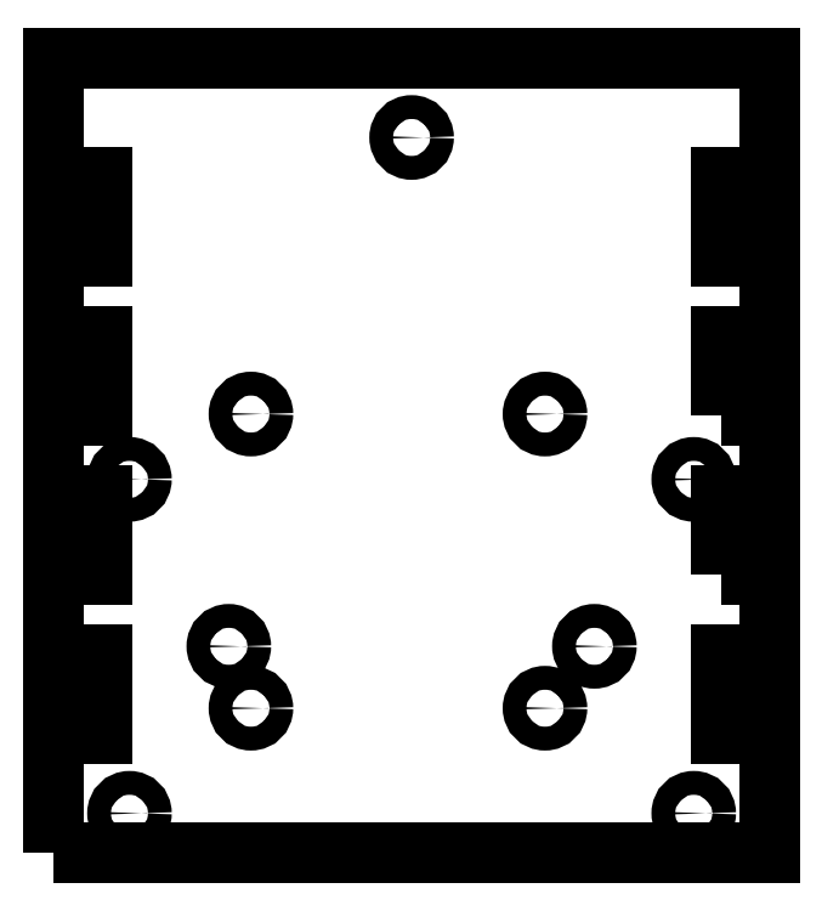
<metadata>
{"format":"dxf","ext":"dxf","renderer":"ezdxf+matplotlib","layout":"modelspace","background":"white","min_lineweight":24,"dpi":150}
</metadata>
<code>
0
SECTION
2
ENTITIES
0
LWPOLYLINE
8
0
90
4
70
1
43
0
10
-6
20
5
10
-6
20
15
10
-3
20
15
10
-3
20
5
0
LWPOLYLINE
8
0
90
4
70
1
43
0
10
-87
20
15
10
-84
20
15
10
-84
20
5
10
-87
20
5
0
LWPOLYLINE
8
0
90
4
70
1
43
0
10
-87
20
-25
10
-84
20
-25
10
-84
20
-35
10
-87
20
-35
0
LWPOLYLINE
8
0
90
4
70
1
43
0
10
-6
20
-15
10
-6
20
-5
10
-3
20
-5
10
-3
20
-15
0
LWPOLYLINE
8
0
90
4
70
1
43
0
10
-3
20
35
10
-3
20
25
10
-6
20
25
10
-6
20
35
0
LWPOLYLINE
8
0
90
4
70
1
43
0
10
-87
20
-5
10
-84
20
-5
10
-84
20
-15
10
-87
20
-15
0
LWPOLYLINE
8
0
90
4
70
1
43
0
10
-87
20
35
10
-84
20
35
10
-84
20
25
10
-87
20
25
0
LWPOLYLINE
8
0
90
4
70
1
43
0
10
-3
20
-35
10
-6
20
-35
10
-6
20
-25
10
-3
20
-25
0
CIRCLE
8
0
10
-28.22
20
-31.79
30
0
40
1.5
210
0
220
0
230
1
0
CIRCLE
8
0
10
-80.5
20
-3
30
0
40
1.5
210
0
220
0
230
1
0
CIRCLE
8
0
10
-22
20
-24
30
0
40
1.5
210
0
220
0
230
1
0
CIRCLE
8
0
10
-45
20
40
30
0
40
1.5
210
0
220
0
230
1
0
CIRCLE
8
0
10
-65.22
20
-31.79
30
0
40
1.5
210
0
220
0
230
1
0
CIRCLE
8
0
10
-28.22
20
5.214
30
0
40
1.5
210
0
220
0
230
1
0
CIRCLE
8
0
10
-68
20
-24
30
0
40
1.5
210
0
220
0
230
1
0
CIRCLE
8
0
10
-9.5
20
-45
30
0
40
1.5
210
0
220
0
230
1
0
CIRCLE
8
0
10
-9.5
20
-3
30
0
40
1.5
210
0
220
0
230
1
0
CIRCLE
8
0
10
-80.5
20
-45
30
0
40
1.5
210
0
220
0
230
1
0
CIRCLE
8
0
10
-65.22
20
5.214
30
0
40
1.5
210
0
220
0
230
1
0
LWPOLYLINE
8
0
90
4
70
1
43
0
10
-90
20
-50
10
0
20
-50
10
0
20
50
10
-90
20
50
0
ENDSEC
0
EOF

</code>
